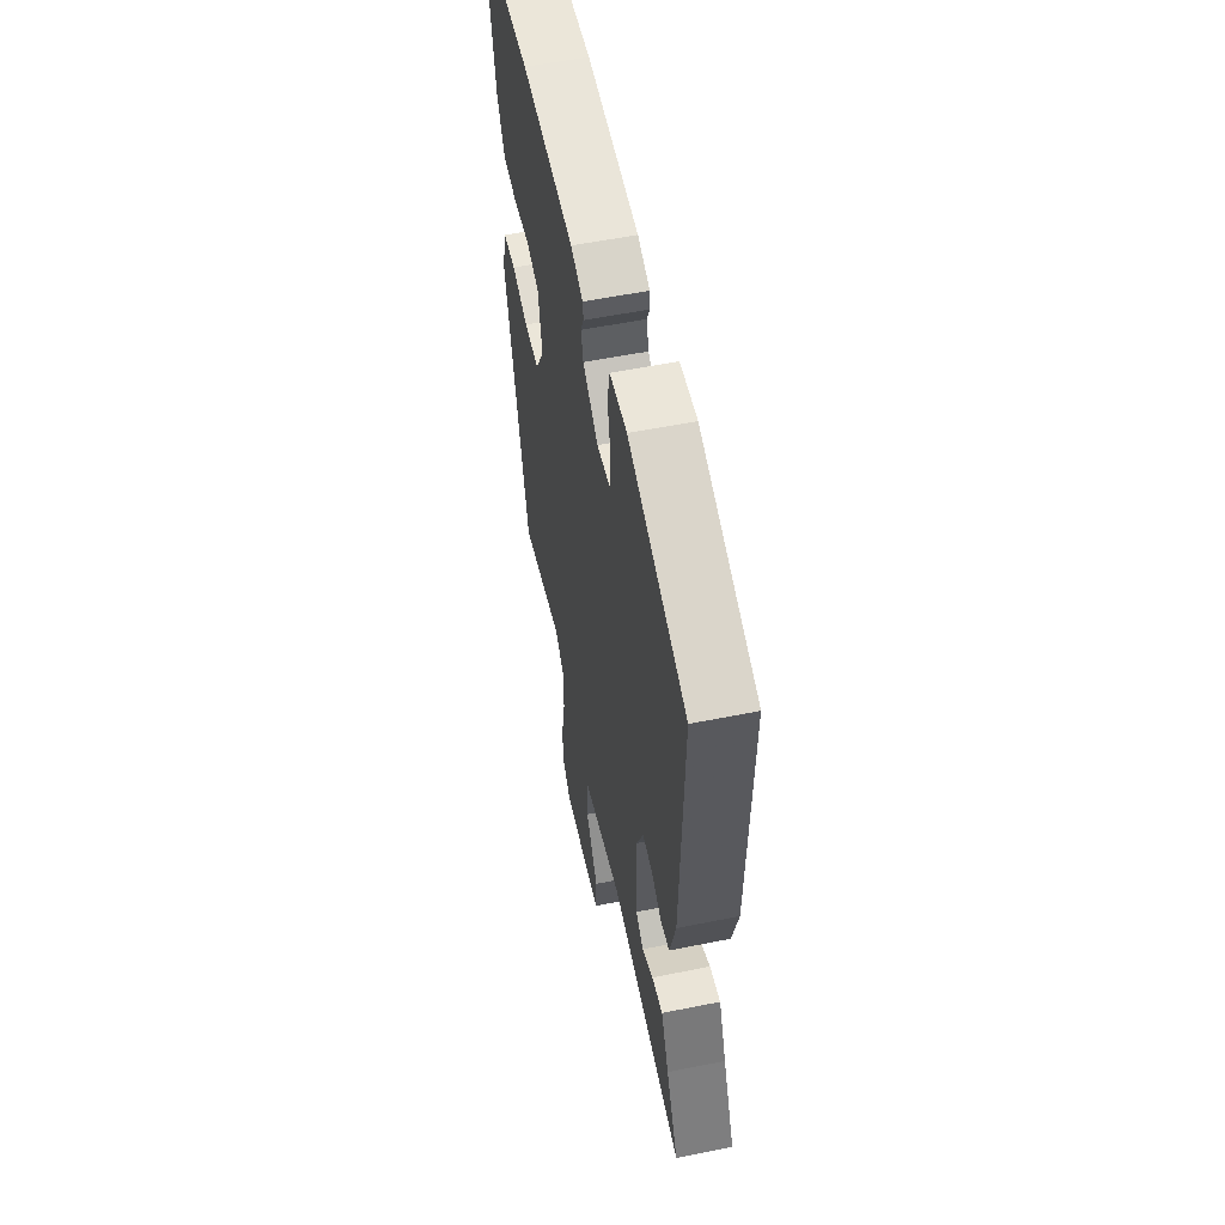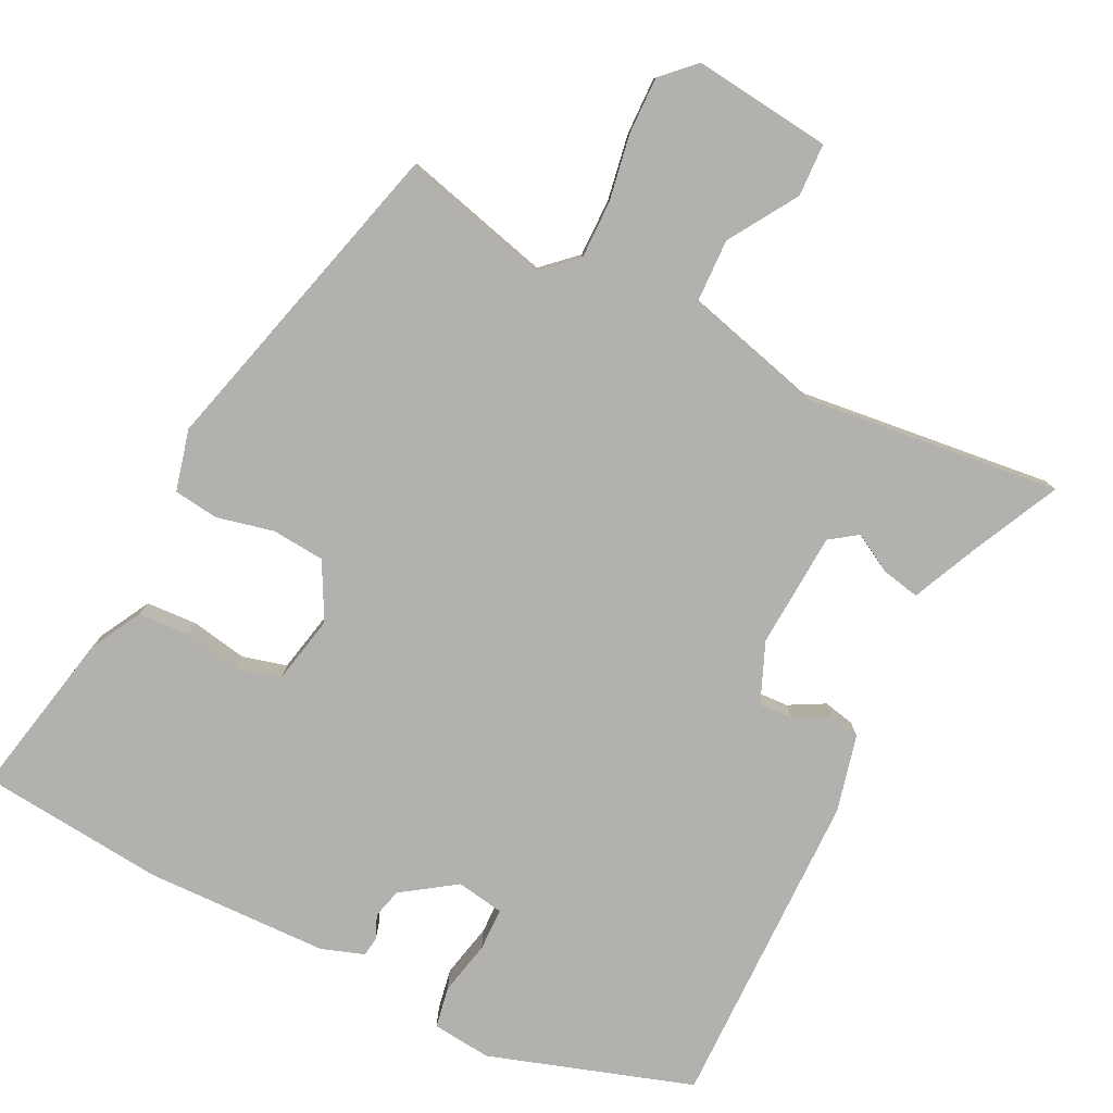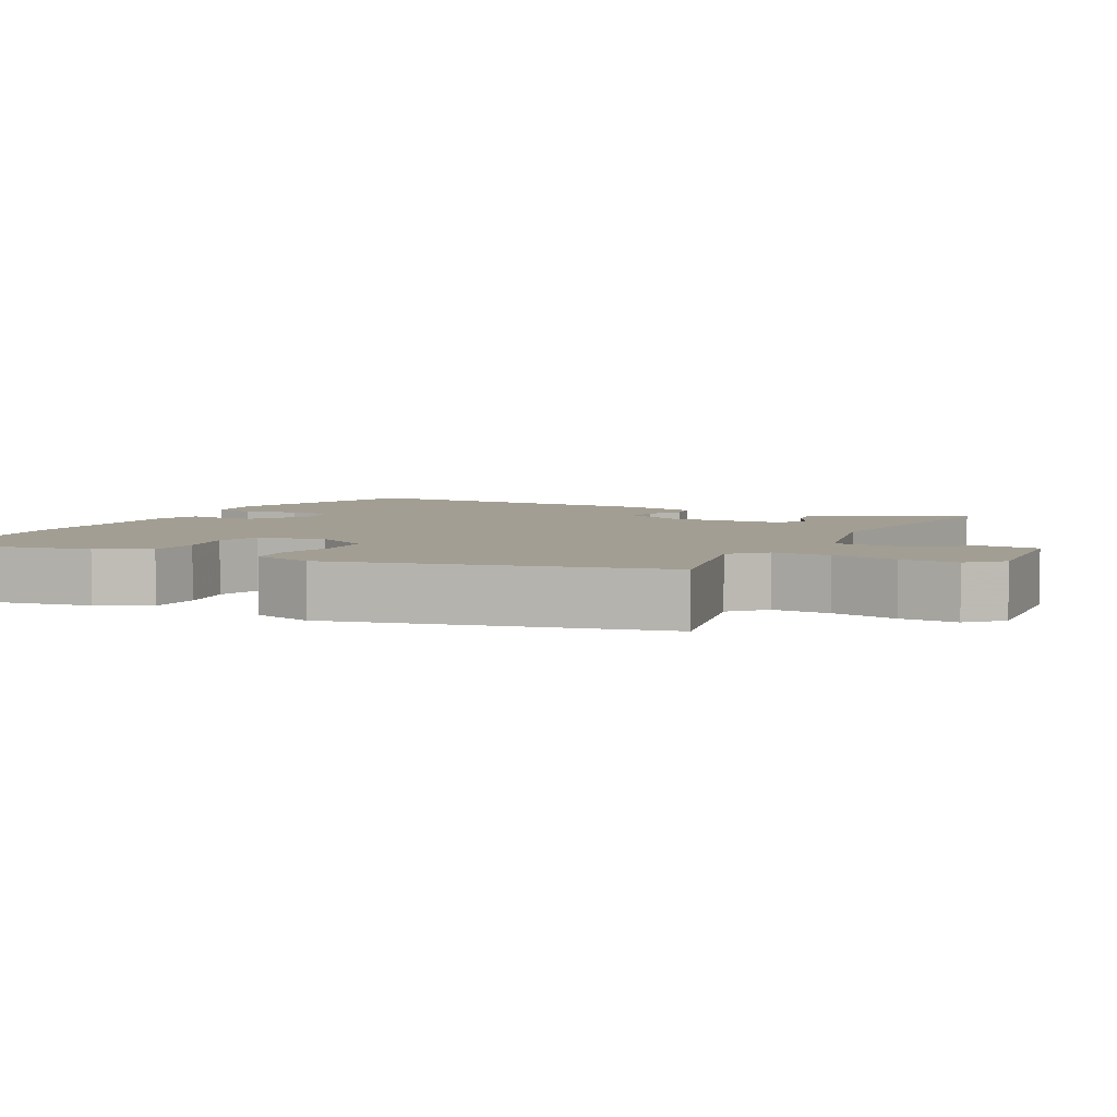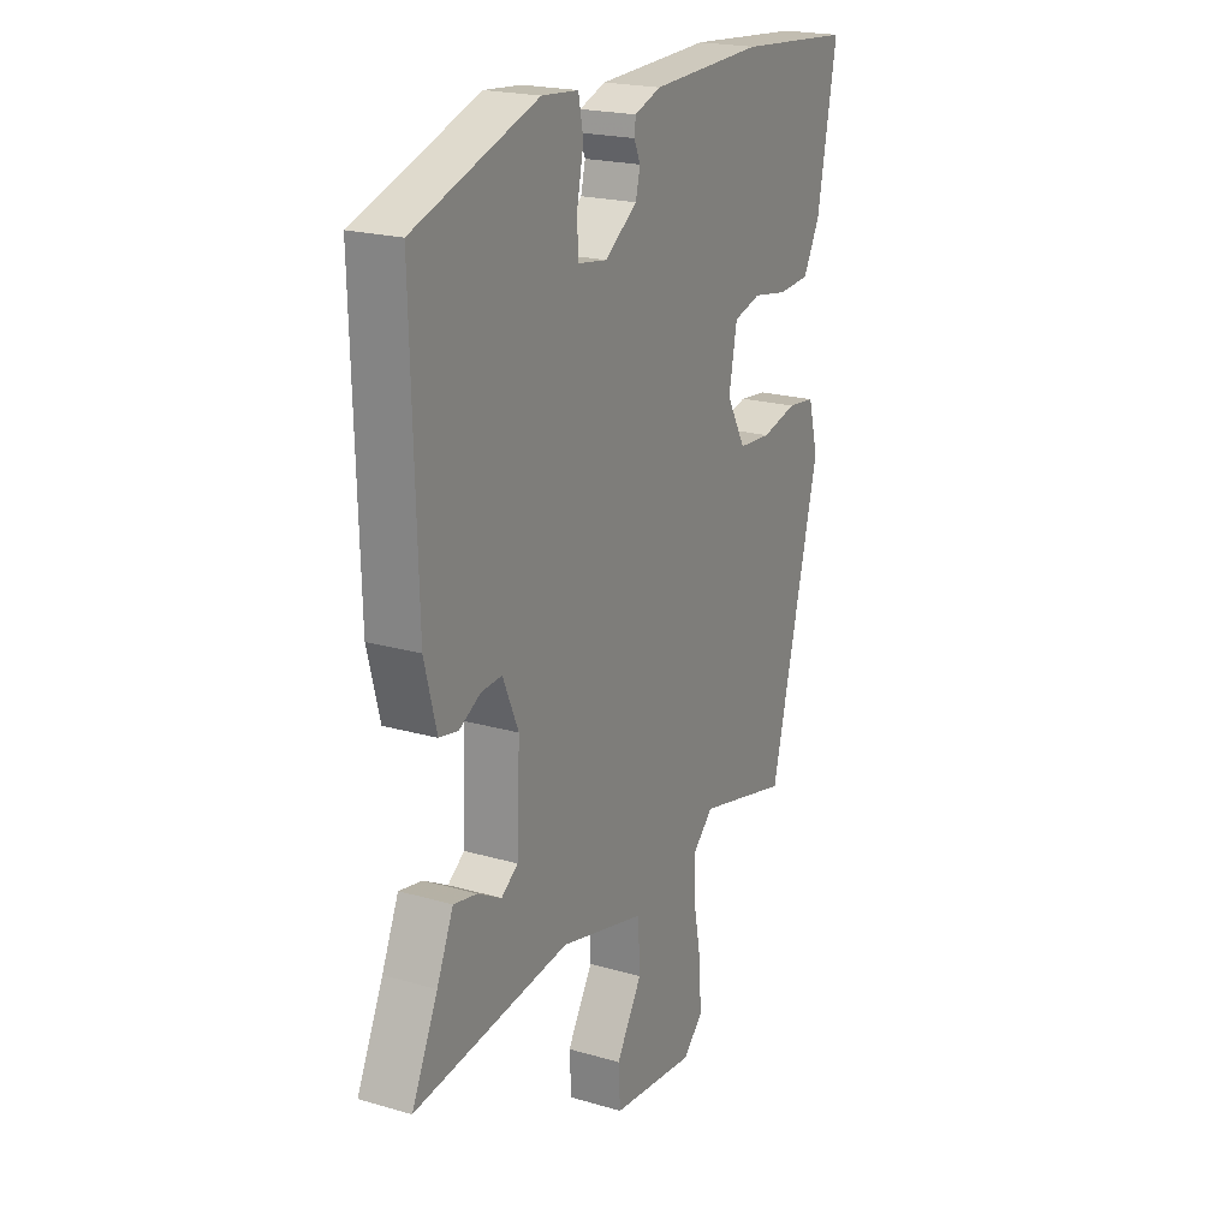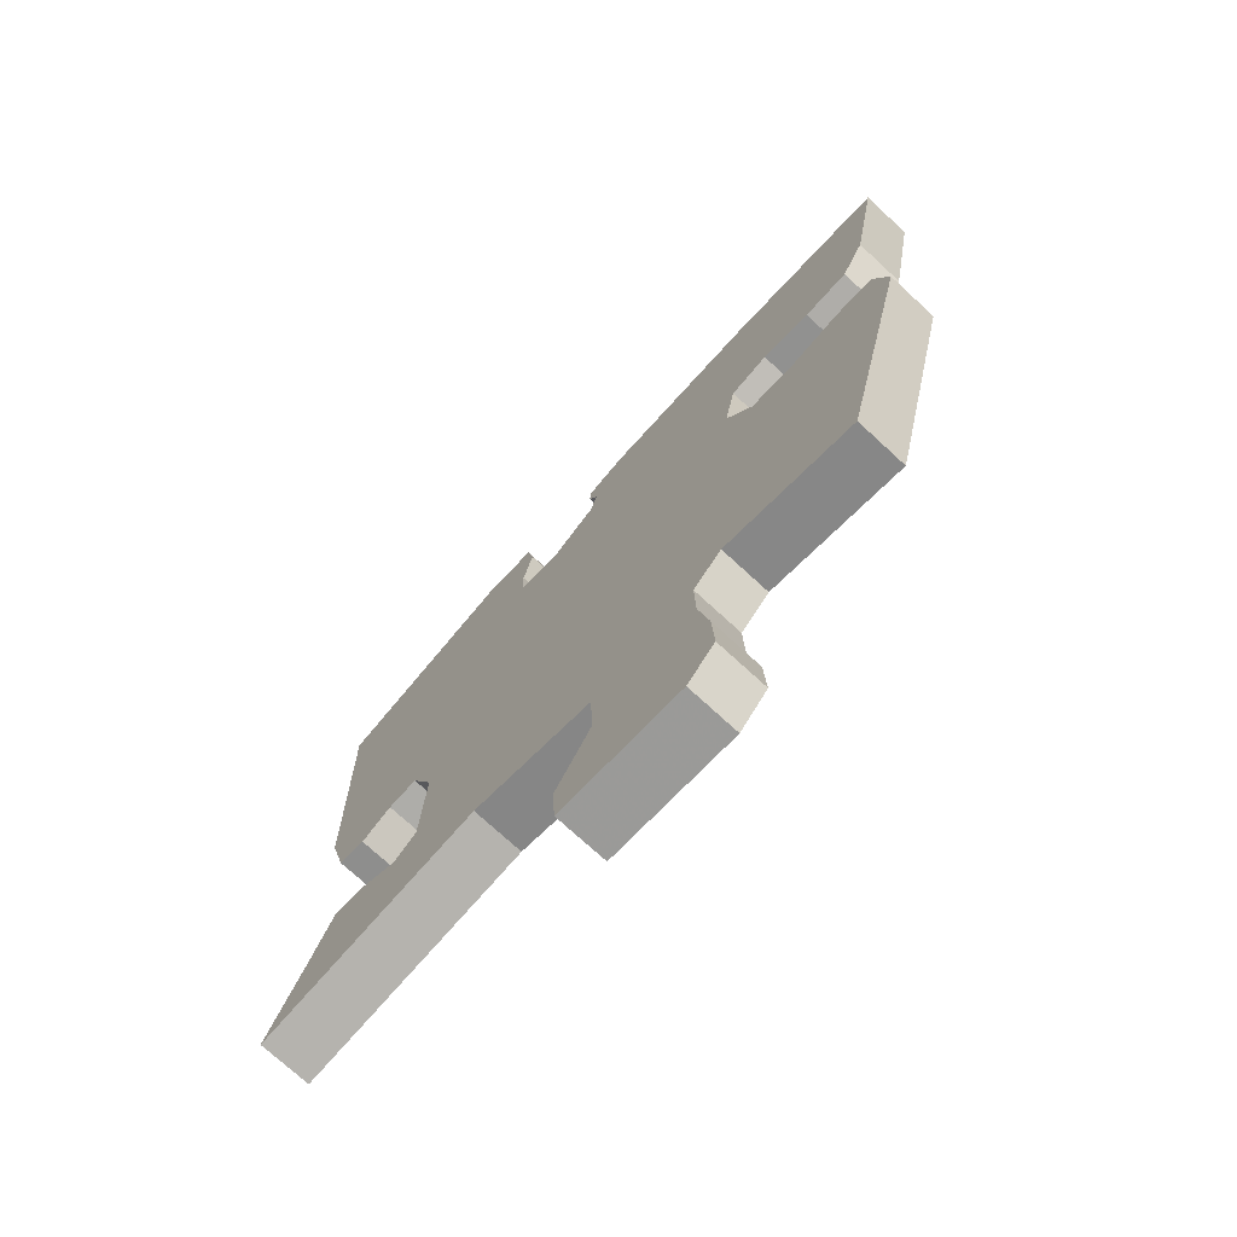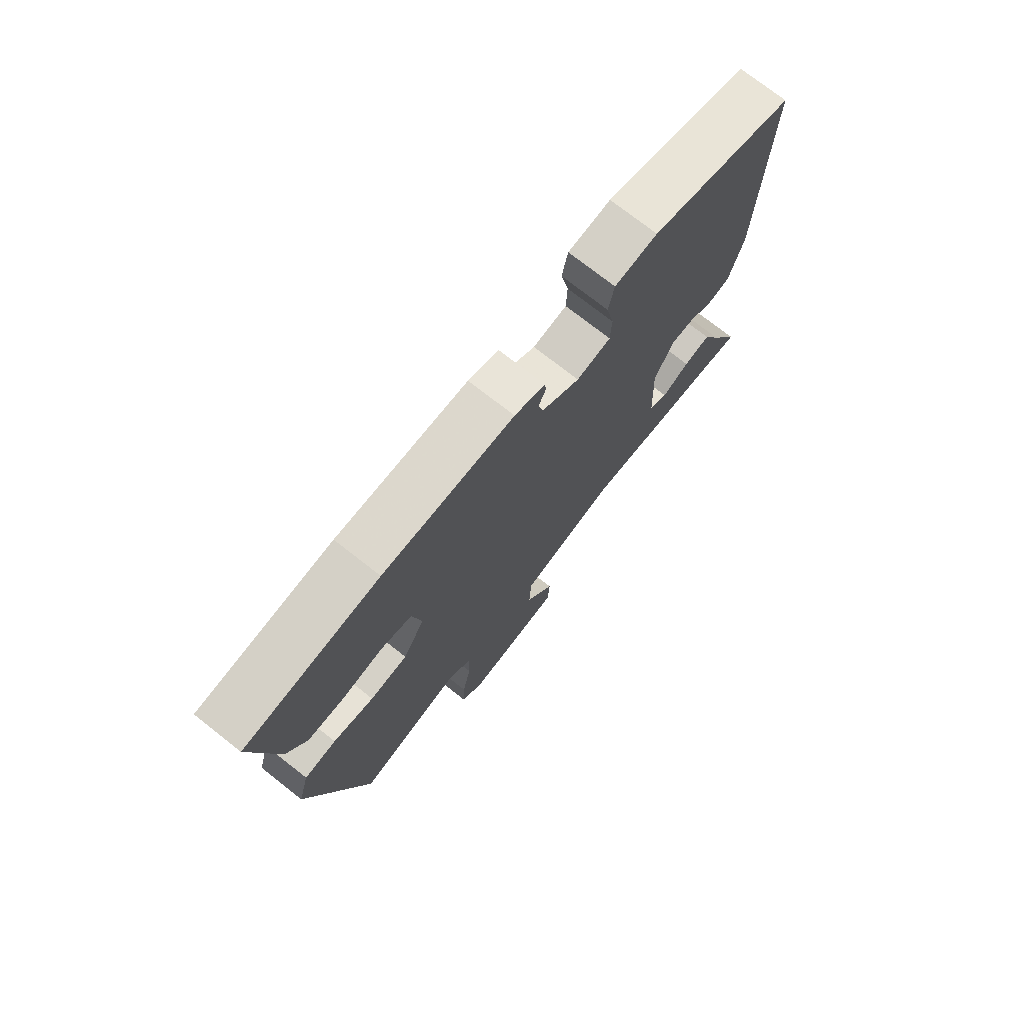
<metadata>
{"format":"obj","ext":"obj","renderer":"f3d","projection":"perspective","resolution":1024,"background":"white","views":[{"elev":56.3,"azim":-101.9,"up":"+Z"},{"elev":-79.3,"azim":152.7,"up":"+Y"},{"elev":5.1,"azim":117.6,"up":"+Y"},{"elev":20.8,"azim":-62.4,"up":"+Z"},{"elev":-74.1,"azim":47.4,"up":"+Z"},{"elev":74.9,"azim":128.1,"up":"+Z"}]}
</metadata>
<code>
v 0.421 0.07 -0.502
v 0.218 0.07 -0.453
v 0.173 0.07 -0.496
v 0.175 0.07 -0.575
v 0.192 0.07 -0.665
v 0.195 0.07 -0.743
v 0.152 0.07 -0.787
v -0.036 0.07 -0.768
v -0.04 0.07 -0.696
v 0.017 0.07 -0.602
v 0.013 0.07 -0.515
v -0.176 0.07 -0.468
v -0.524 0.07 -0.513
v -0.466 0.07 -0.388
v -0.429 0.07 -0.302
v -0.377 0.07 -0.312
v -0.324 0.07 -0.341
v -0.287 0.07 -0.314
v -0.28 0.07 -0.156
v -0.315 0.07 -0.075
v -0.361 0.07 -0.078
v -0.409 0.07 -0.105
v -0.451 0.07 -0.097
v -0.478 0.07 0.008
v -0.49 0.07 0.446
v -0.215 0.07 0.54
v -0.134 0.07 0.533
v -0.123 0.07 0.477
v -0.138 0.07 0.403
v -0.136 0.07 0.345
v -0.071 0.07 0.335
v 0.001 0.07 0.386
v 0.011 0.07 0.427
v -0.003 0.07 0.459
v 0 0.07 0.485
v 0.058 0.07 0.506
v 0.307 0.07 0.516
v 0.561 0.07 0.495
v 0.518 0.07 0.266
v 0.481 0.07 0.196
v 0.411 0.07 0.191
v 0.334 0.07 0.204
v 0.274 0.07 0.187
v 0.256 0.07 0.093
v 0.298 0.07 0.017
v 0.37 0.07 0.012
v 0.448 0.07 0.031
v 0.509 0.07 0.024
v 0.531 0.07 -0.059
v 0.421 0 -0.502
v 0.218 0 -0.453
v 0.173 0 -0.496
v 0.175 0 -0.575
v 0.192 0 -0.665
v 0.195 0 -0.743
v 0.152 0 -0.787
v -0.036 0 -0.768
v -0.04 0 -0.696
v 0.017 0 -0.602
v 0.013 0 -0.515
v -0.176 0 -0.468
v -0.524 0 -0.513
v -0.466 0 -0.388
v -0.429 0 -0.302
v -0.377 0 -0.312
v -0.324 0 -0.341
v -0.287 0 -0.314
v -0.28 0 -0.156
v -0.315 0 -0.075
v -0.361 0 -0.078
v -0.409 0 -0.105
v -0.451 0 -0.097
v -0.478 0 0.008
v -0.49 0 0.446
v -0.215 0 0.54
v -0.134 0 0.533
v -0.123 0 0.477
v -0.138 0 0.403
v -0.136 0 0.345
v -0.071 0 0.335
v 0.001 0 0.386
v 0.011 0 0.427
v -0.003 0 0.459
v 0 0 0.485
v 0.058 0 0.506
v 0.307 0 0.516
v 0.561 0 0.495
v 0.518 0 0.266
v 0.481 0 0.196
v 0.411 0 0.191
v 0.334 0 0.204
v 0.274 0 0.187
v 0.256 0 0.093
v 0.298 0 0.017
v 0.37 0 0.012
v 0.448 0 0.031
v 0.509 0 0.024
v 0.531 0 -0.059
f 46 47 48 49
f 45 46 49 1
f 44 45 1 2
f 39 40 41 42
f 39 42 43
f 38 39 43
f 37 38 43
f 36 37 43 44
f 33 34 35 36
f 32 33 36 44
f 26 27 28 29
f 26 29 30
f 25 26 30
f 24 25 30
f 21 22 23 24
f 20 21 24 30
f 19 20 30 31
f 14 15 16 17
f 12 13 14 17
f 11 12 17 18
f 7 8 9 10
f 7 10 11
f 4 5 6 7
f 3 4 7 11
f 19 31 32 44
f 11 18 19 44
f 2 3 11 44
f 98 97 96 95
f 50 98 95 94
f 51 50 94 93
f 91 90 89 88
f 92 91 88
f 92 88 87
f 92 87 86
f 93 92 86 85
f 85 84 83 82
f 93 85 82 81
f 78 77 76 75
f 79 78 75
f 79 75 74
f 79 74 73
f 73 72 71 70
f 79 73 70 69
f 80 79 69 68
f 66 65 64 63
f 66 63 62 61
f 67 66 61 60
f 59 58 57 56
f 60 59 56
f 56 55 54 53
f 60 56 53 52
f 93 81 80 68
f 93 68 67 60
f 93 60 52 51
f 1 50 51 2
f 2 51 52 3
f 3 52 53 4
f 4 53 54 5
f 5 54 55 6
f 6 55 56 7
f 7 56 57 8
f 8 57 58 9
f 9 58 59 10
f 10 59 60 11
f 11 60 61 12
f 12 61 62 13
f 13 62 63 14
f 14 63 64 15
f 15 64 65 16
f 16 65 66 17
f 17 66 67 18
f 18 67 68 19
f 19 68 69 20
f 20 69 70 21
f 21 70 71 22
f 22 71 72 23
f 23 72 73 24
f 24 73 74 25
f 25 74 75 26
f 26 75 76 27
f 27 76 77 28
f 28 77 78 29
f 29 78 79 30
f 30 79 80 31
f 31 80 81 32
f 32 81 82 33
f 33 82 83 34
f 34 83 84 35
f 35 84 85 36
f 36 85 86 37
f 37 86 87 38
f 38 87 88 39
f 39 88 89 40
f 40 89 90 41
f 41 90 91 42
f 42 91 92 43
f 43 92 93 44
f 44 93 94 45
f 45 94 95 46
f 46 95 96 47
f 47 96 97 48
f 48 97 98 49
f 49 98 50 1

</code>
